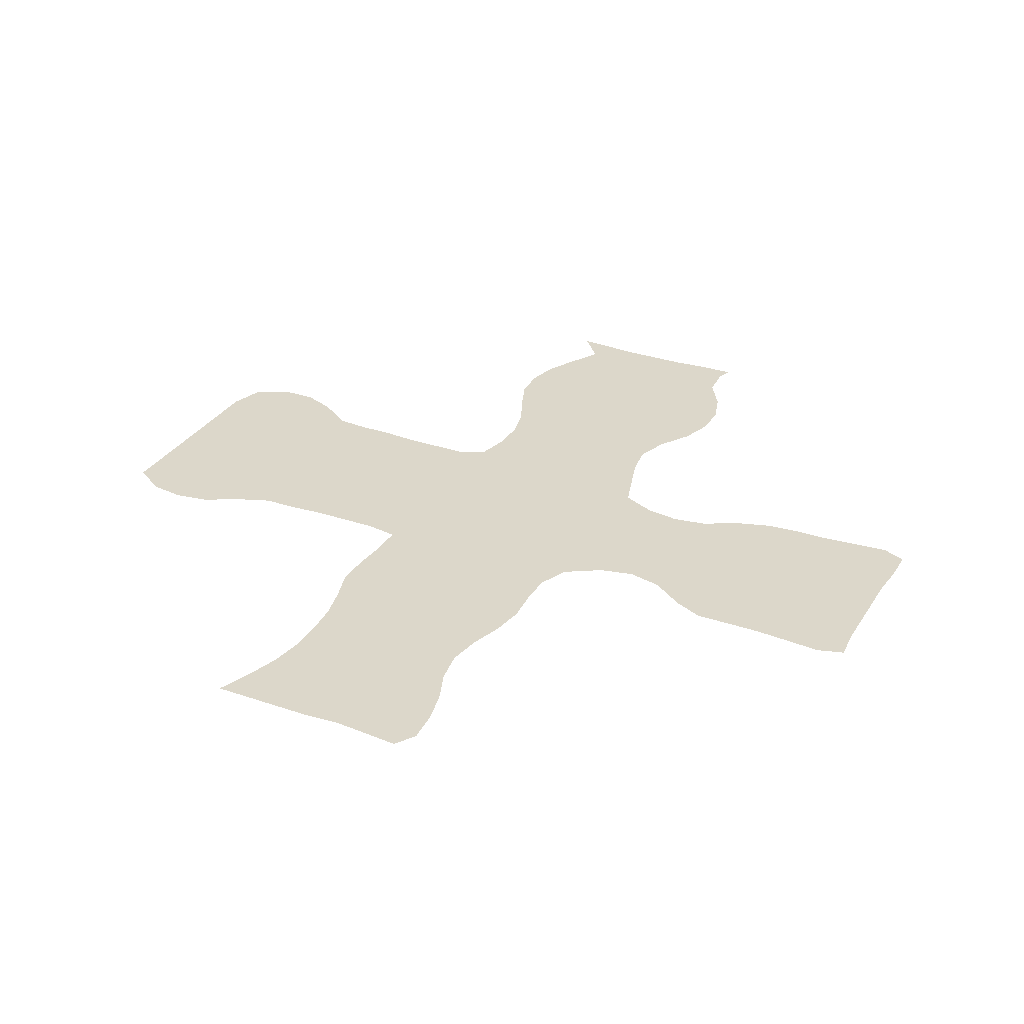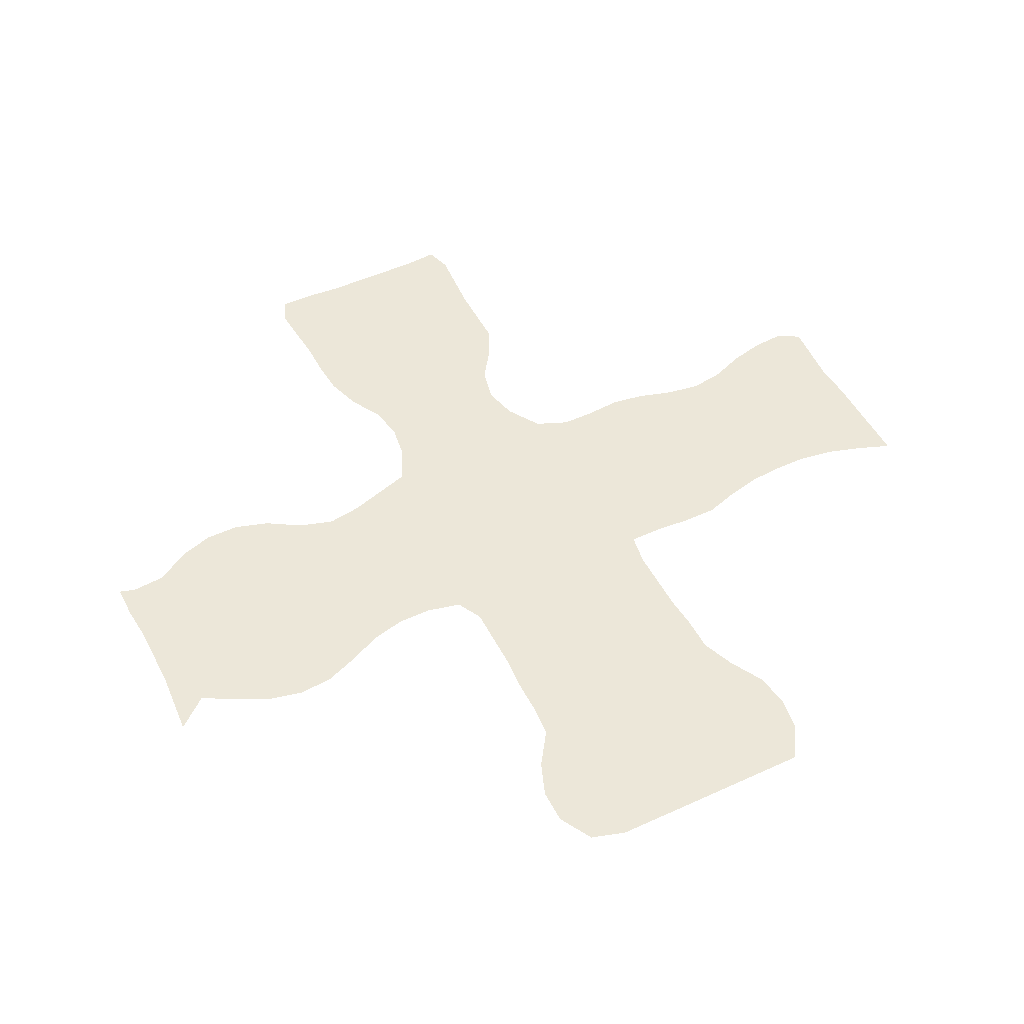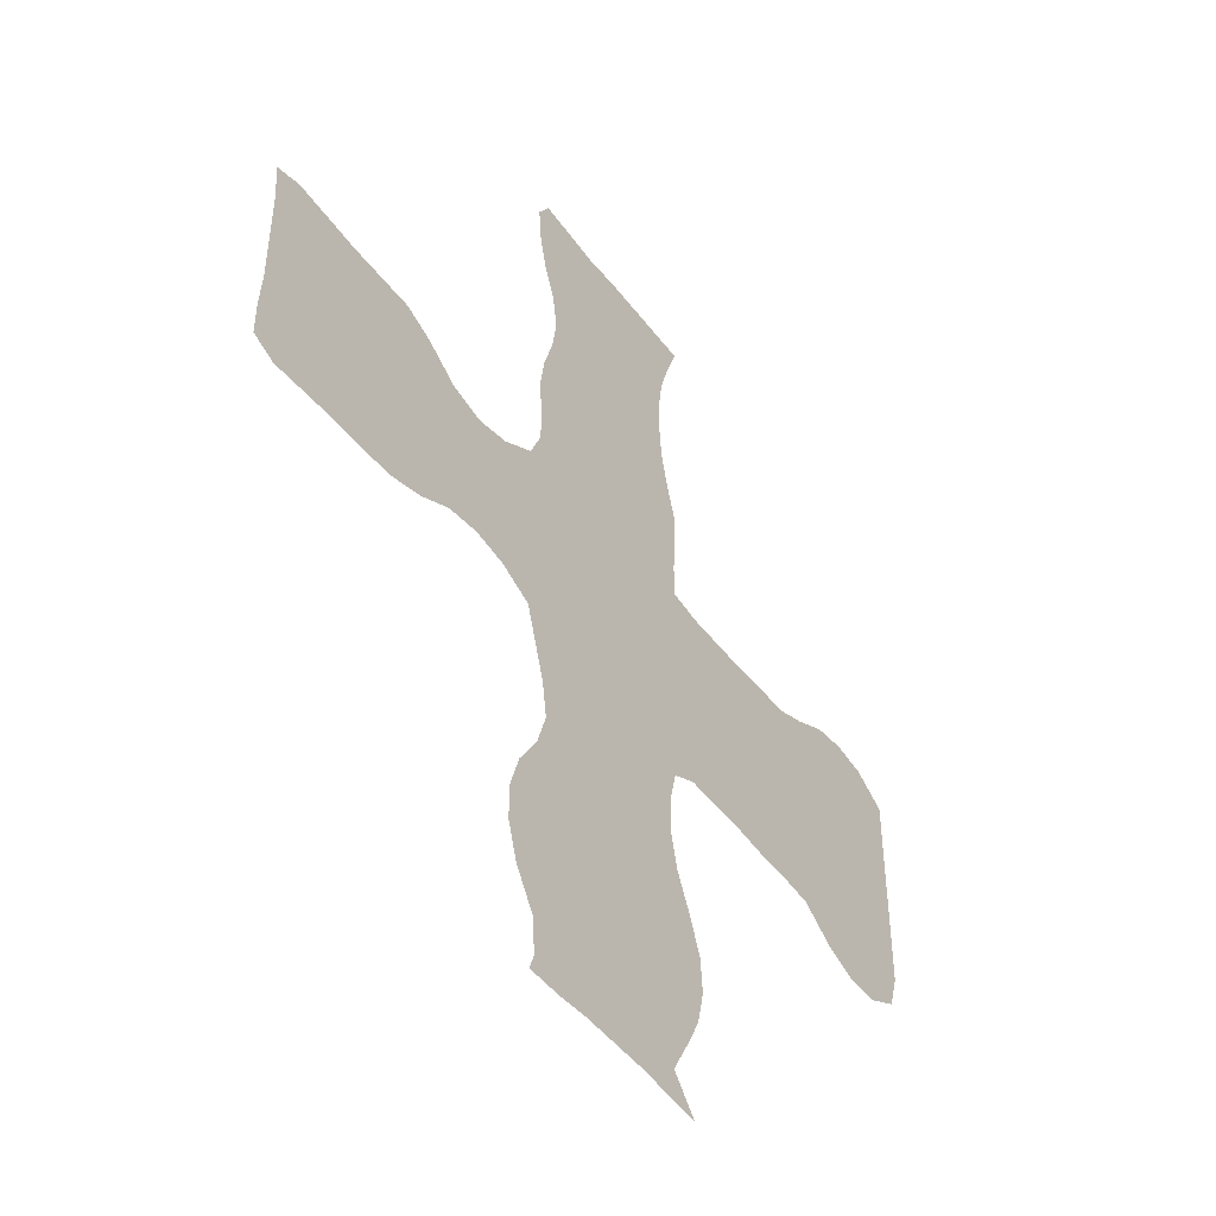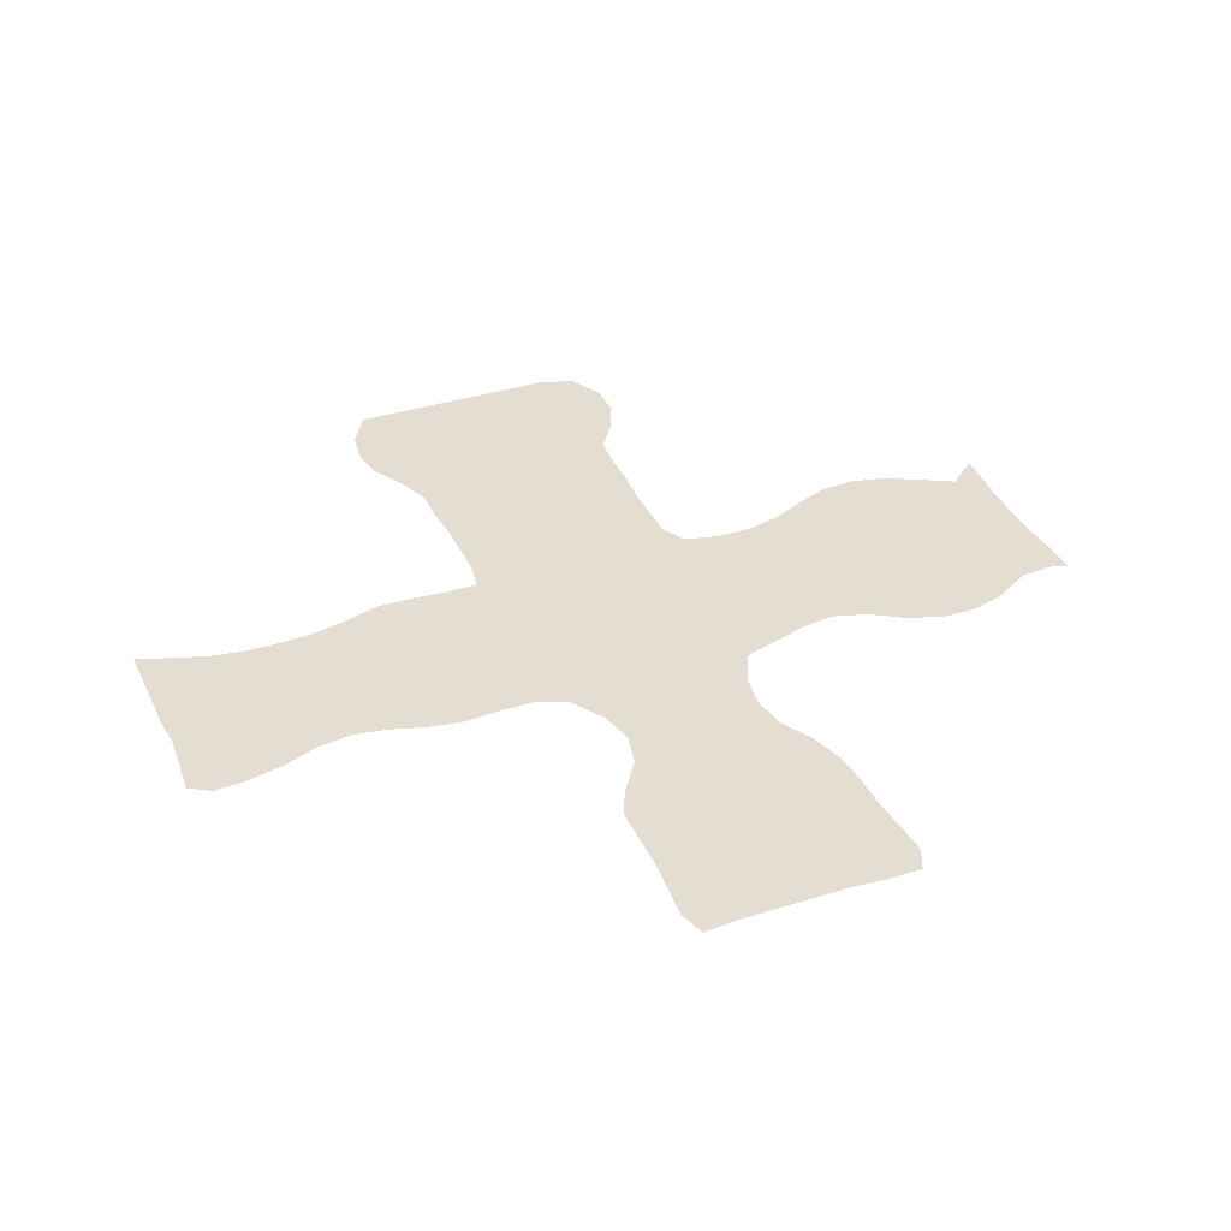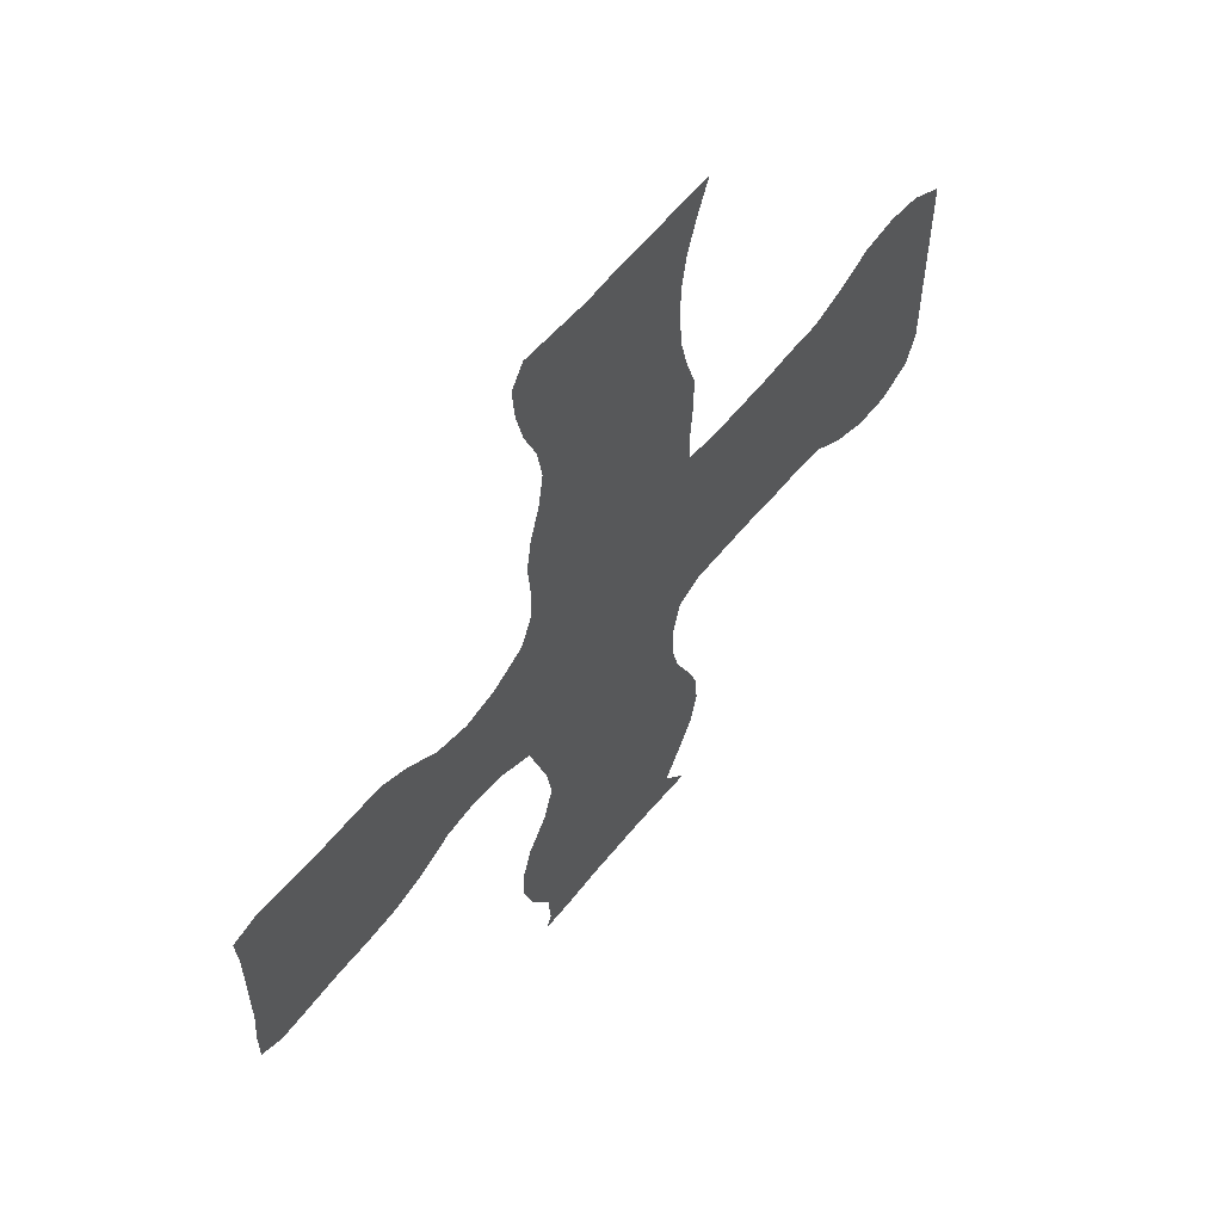
<metadata>
{"format":"obj","ext":"obj","renderer":"f3d","projection":"perspective","resolution":1024,"background":"white","views":[{"elev":30.7,"azim":-153.6,"up":"+Z"},{"elev":49.8,"azim":63.2,"up":"+Z"},{"elev":-47.2,"azim":-55.1,"up":"+Y"},{"elev":36.0,"azim":-112.5,"up":"+Z"},{"elev":59.2,"azim":-51.5,"up":"+Y"}]}
</metadata>
<code>
v 0.002916 0.5015 0
v 0.002916 0.5394 0
v 0.002916 0.5773 0
v 0 0.6152 0
v 0.02916 0.6239 0
v 0.06706 0.621 0
v 0.105 0.6181 0
v 0.1429 0.6181 0
v 0.1808 0.6181 0
v 0.2128 0.6035 0
v 0.2507 0.5773 0
v 0.2886 0.5685 0
v 0.3265 0.5773 0
v 0.3644 0.6006 0
v 0.379 0.6356 0
v 0.379 0.6735 0
v 0.3761 0.7114 0
v 0.3819 0.7493 0
v 0.3936 0.7872 0
v 0.3994 0.8251 0
v 0.3936 0.863 0
v 0.379 0.9009 0
v 0.3703 0.9388 0
v 0.3674 0.9767 0
v 0.3819 1 0
v 0.4198 0.9971 0
v 0.4577 0.9942 0
v 0.4956 0.9971 0
v 0.5335 0.9971 0
v 0.5714 0.9971 0
v 0.6093 0.9971 0
v 0.5948 0.9592 0
v 0.5831 0.9213 0
v 0.5773 0.8834 0
v 0.5773 0.8455 0
v 0.5802 0.8076 0
v 0.5889 0.7697 0
v 0.6006 0.7318 0
v 0.6006 0.6939 0
v 0.5977 0.656 0
v 0.5977 0.6181 0
v 0.6327 0.6122 0
v 0.6705 0.6122 0
v 0.7085 0.6122 0
v 0.7464 0.6152 0
v 0.7843 0.6152 0
v 0.8222 0.6297 0
v 0.8601 0.6502 0
v 0.898 0.656 0
v 0.9359 0.6502 0
v 0.9738 0.6268 0
v 0.9738 0.5889 0
v 0.9738 0.551 0
v 0.9738 0.5131 0
v 0.9738 0.4752 0
v 0.9738 0.4373 0
v 0.9738 0.3994 0
v 0.9621 0.3615 0
v 0.9242 0.3411 0
v 0.8863 0.3411 0
v 0.8484 0.3557 0
v 0.8105 0.3819 0
v 0.7726 0.3848 0
v 0.7347 0.3848 0
v 0.6968 0.3878 0
v 0.6589 0.3878 0
v 0.621 0.3878 0
v 0.5918 0.3732 0
v 0.5831 0.3353 0
v 0.5831 0.2974 0
v 0.5918 0.2595 0
v 0.6093 0.2216 0
v 0.6239 0.1837 0
v 0.6268 0.1458 0
v 0.6181 0.1079 0
v 0.6006 0.07289 0
v 0.5802 0.03499 0
v 0.6093 0 0
v 0.5714 0.002916 0
v 0.5335 0.005831 0
v 0.4956 0.005831 0
v 0.4577 0.005831 0
v 0.4198 0.002916 0
v 0.3819 0.002916 0
v 0.3878 0.02041 0
v 0.3848 0.05831 0
v 0.3615 0.09621 0
v 0.3498 0.1341 0
v 0.3498 0.172 0
v 0.3615 0.2099 0
v 0.3848 0.2478 0
v 0.3965 0.2857 0
v 0.3907 0.3236 0
v 0.379 0.3615 0
v 0.3674 0.3994 0
v 0.3295 0.4169 0
v 0.2915 0.4227 0
v 0.2536 0.4169 0
v 0.2157 0.3965 0
v 0.1778 0.3848 0
v 0.1399 0.3819 0
v 0.102 0.3819 0
v 0.06414 0.379 0
v 0.02624 0.3761 0
v 0 0.3878 0
v 0 0.4257 0
v 0.002916 0.4636 0
v 0.002916 0.5015 0
f 24 26 25
f 57 59 58
f 57 60 59
f 41 95 68
f 104 106 105
f 8 100 10
f 8 10 9
f 10 100 99
f 71 91 72
f 46 62 54
f 56 60 57
f 46 54 47
f 71 92 91
f 1 107 102
f 8 101 100
f 7 101 8
f 1 101 7
f 1 102 101
f 72 91 90
f 72 90 75
f 75 90 87
f 72 75 73
f 77 79 78
f 77 80 79
f 75 87 76
f 76 87 86
f 48 52 49
f 49 52 50
f 50 52 51
f 54 62 55
f 55 62 56
f 44 64 45
f 17 38 18
f 44 65 64
f 43 65 44
f 43 66 65
f 42 66 43
f 68 95 94
f 68 94 69
f 13 96 95
f 23 26 24
f 2 7 6
f 1 7 2
f 82 86 83
f 103 106 104
f 103 107 106
f 102 107 103
f 73 75 74
f 56 61 60
f 56 62 61
f 81 86 82
f 76 86 81
f 77 81 80
f 76 81 77
f 47 54 53
f 47 53 48
f 48 53 52
f 17 39 38
f 42 67 66
f 41 68 67
f 41 67 42
f 70 92 71
f 69 92 70
f 69 93 92
f 69 94 93
f 16 40 39
f 16 39 17
f 12 98 97
f 12 97 96
f 12 96 13
f 23 27 26
f 22 27 23
f 3 6 5
f 2 6 3
f 3 5 4
f 83 85 84
f 83 86 85
f 46 63 62
f 45 64 63
f 45 63 46
f 14 95 41
f 13 95 14
f 11 98 12
f 10 99 11
f 11 99 98
f 30 32 31
f 29 33 32
f 29 32 30
f 18 38 37
f 14 41 15
f 15 41 40
f 15 40 16
f 28 33 29
f 21 27 22
f 19 37 36
f 19 36 20
f 18 37 19
f 20 36 35
f 20 35 21
f 21 35 34
f 28 34 33
f 27 34 28
f 21 34 27
f 88 90 89
f 87 90 88

</code>
